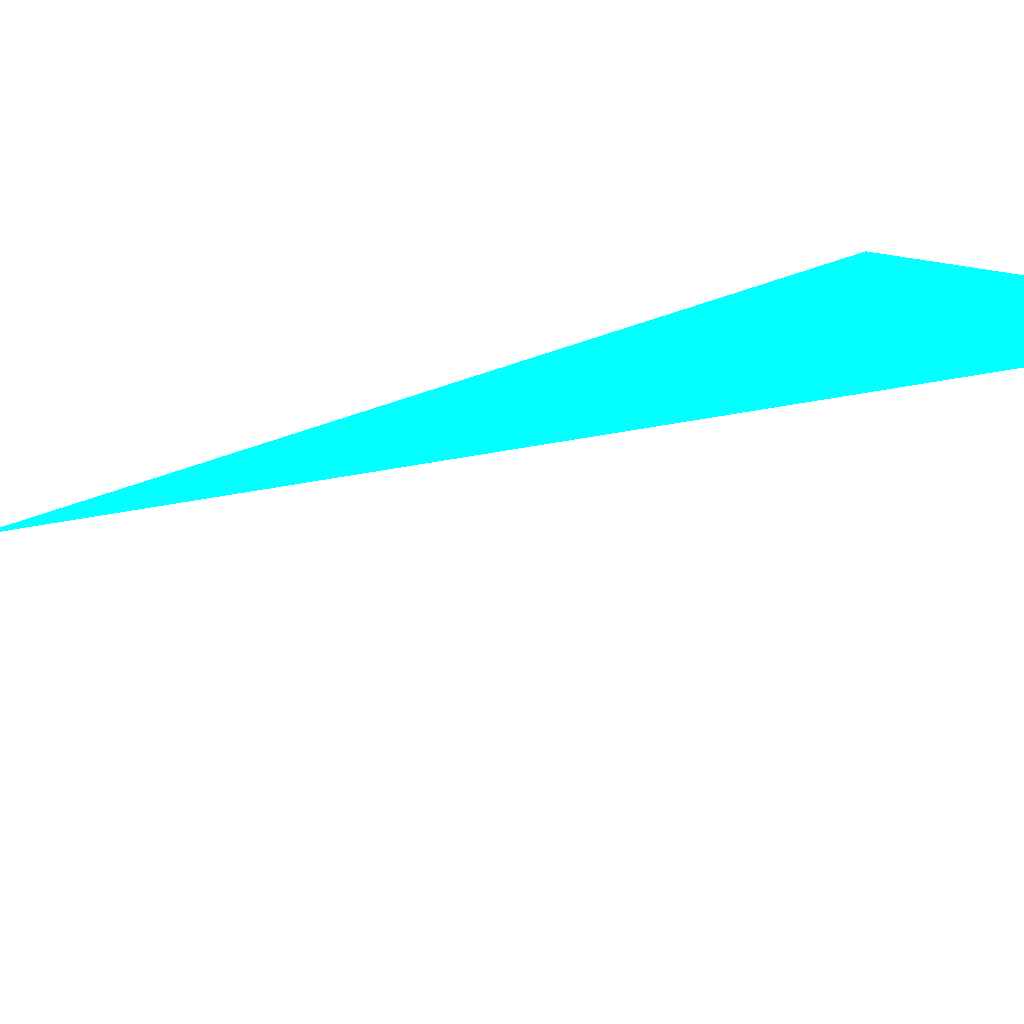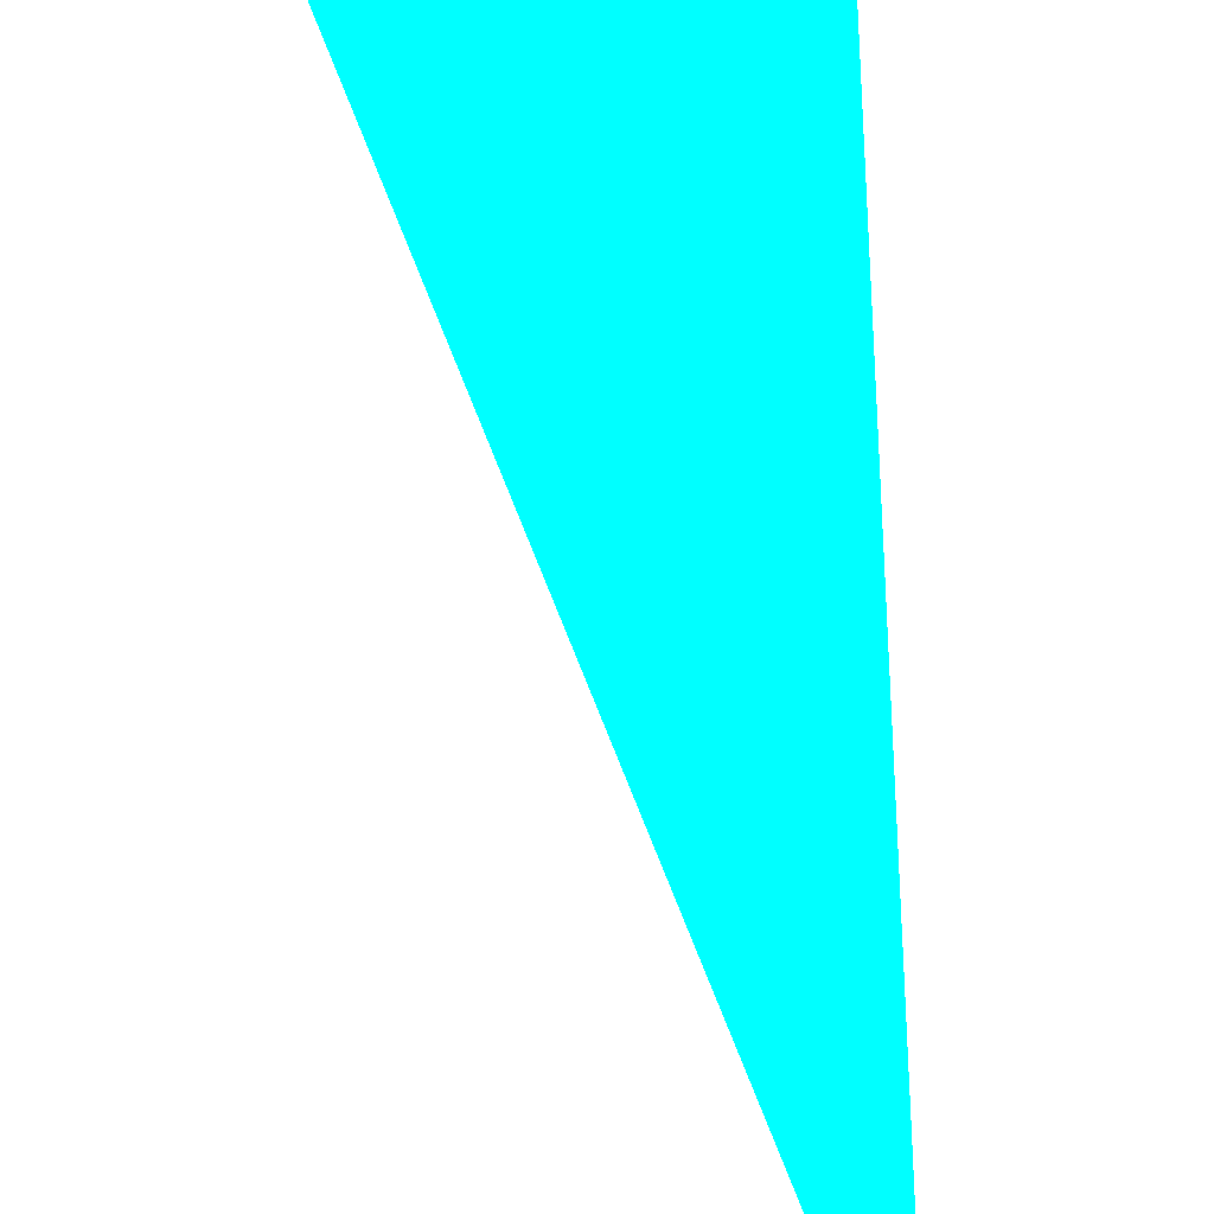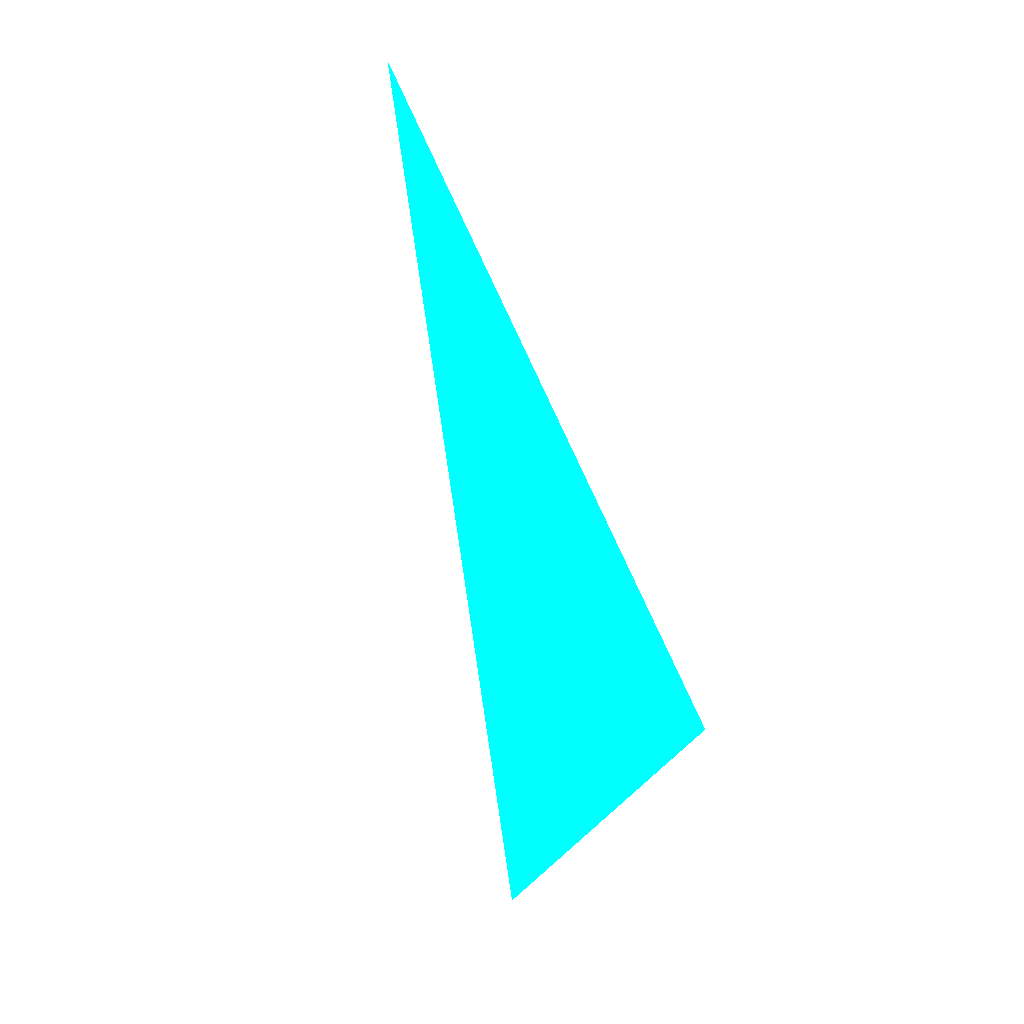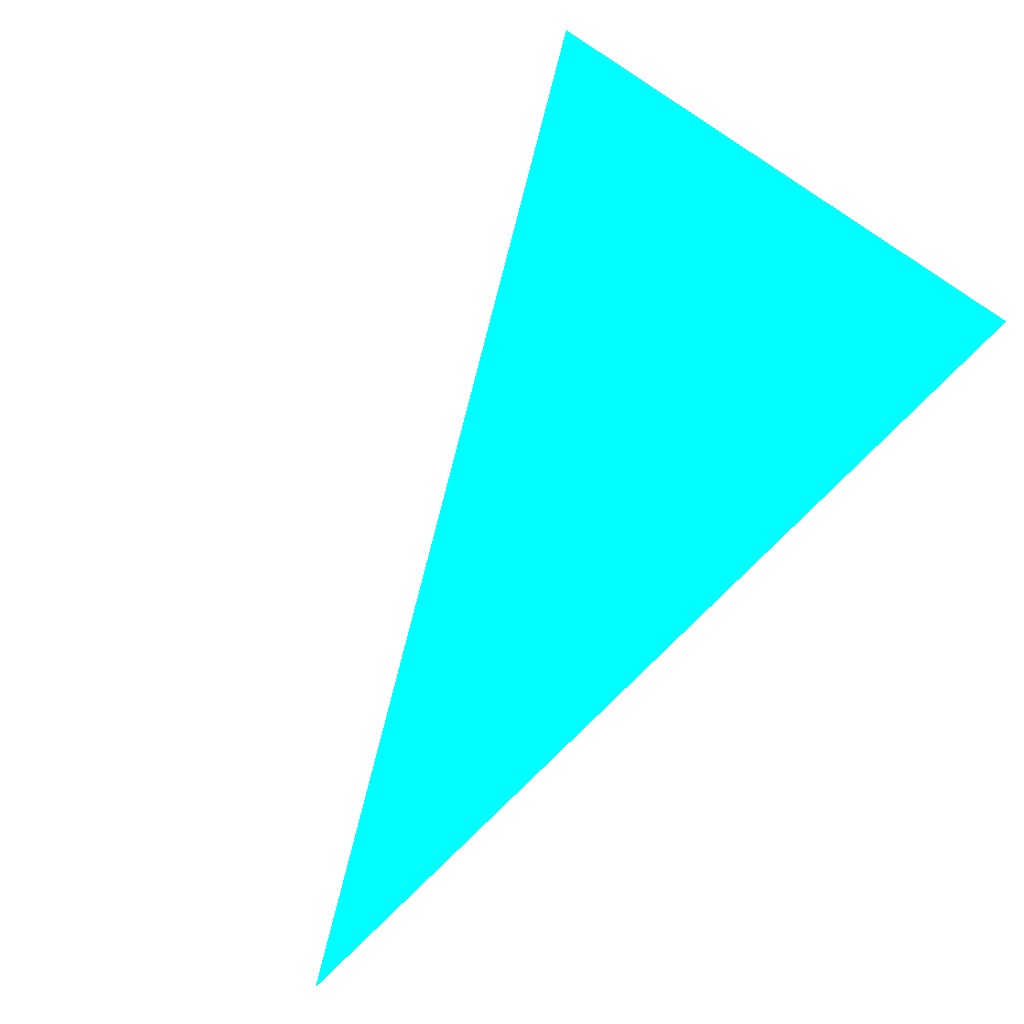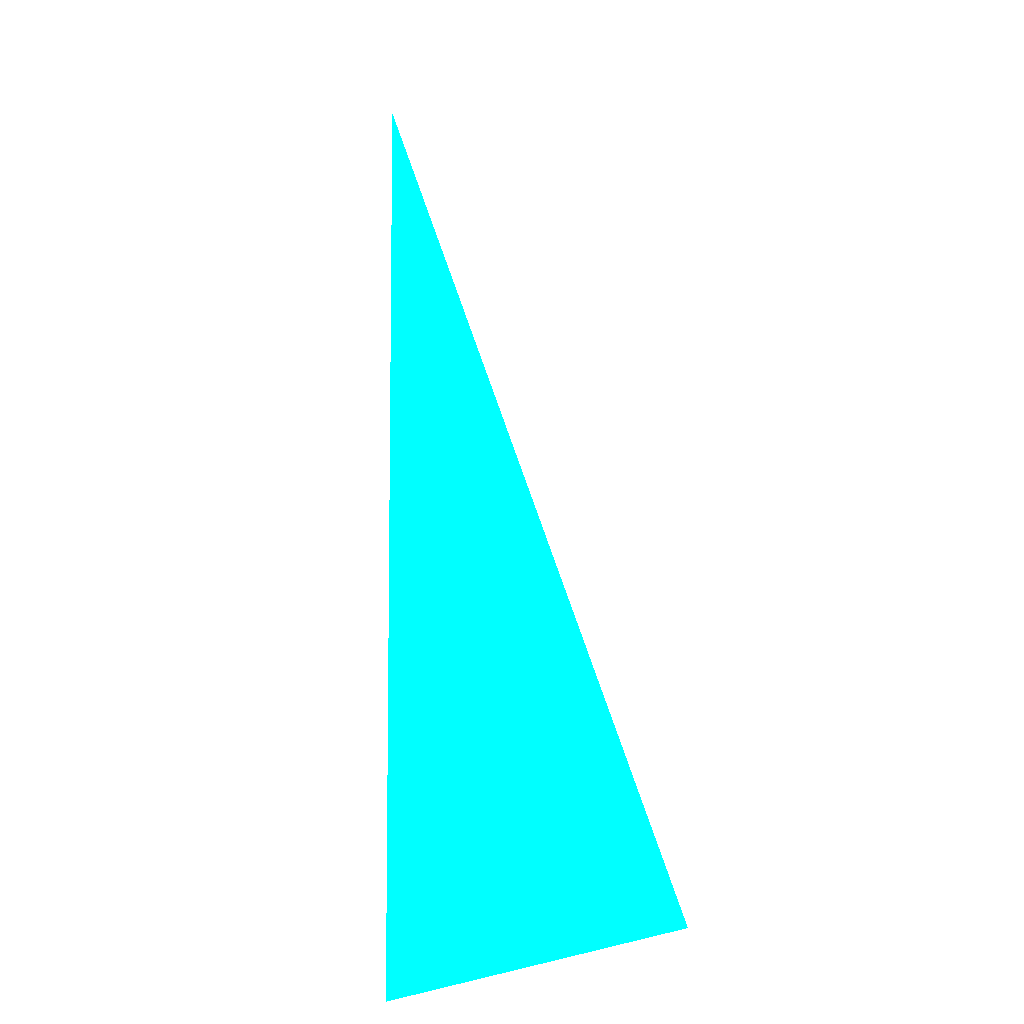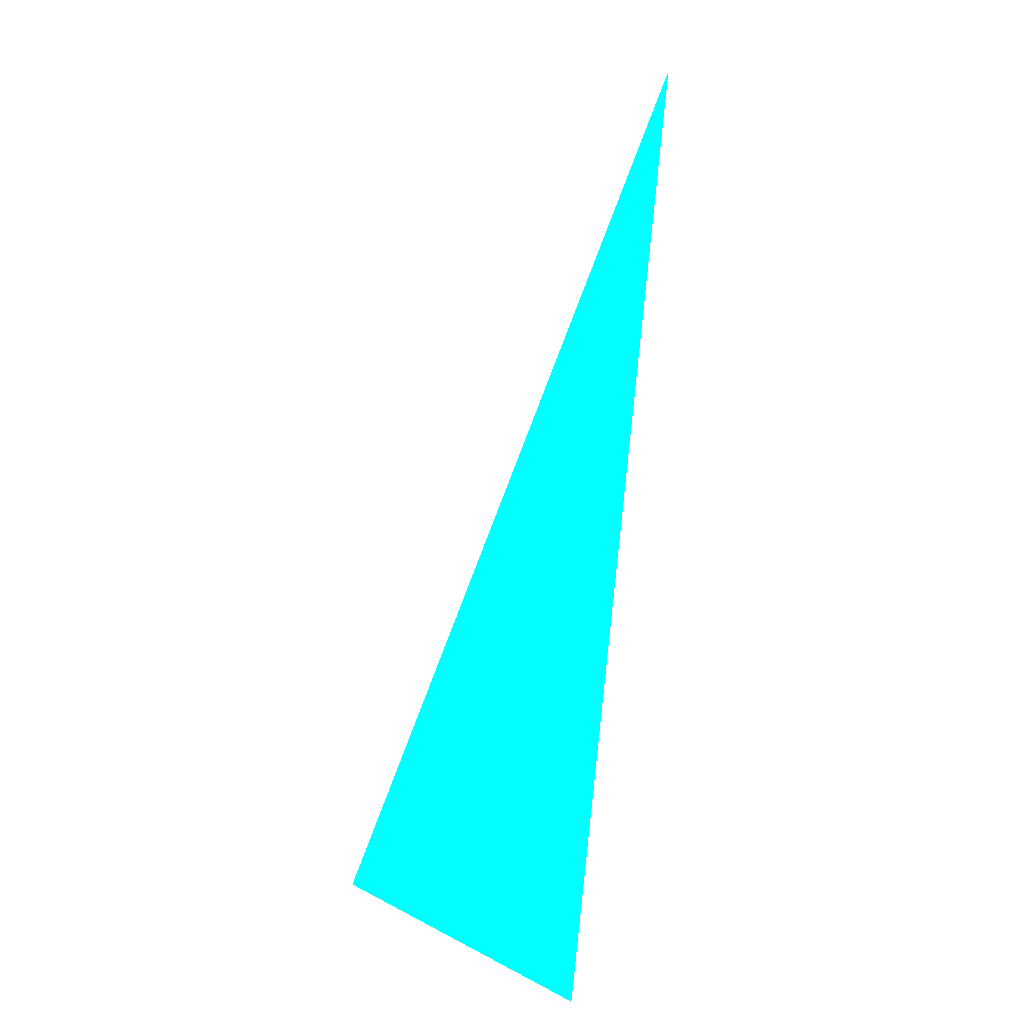
<metadata>
{"format":"obj","ext":"obj","renderer":"f3d","projection":"perspective","resolution":1024,"background":"white","views":[{"elev":-38.6,"azim":140.8,"up":"+Y"},{"elev":77.0,"azim":-3.5,"up":"+Y"},{"elev":42.3,"azim":-69.4,"up":"+Z"},{"elev":51.7,"azim":24.6,"up":"+Y"},{"elev":-36.8,"azim":-172.0,"up":"+Z"},{"elev":18.4,"azim":21.0,"up":"+Z"}]}
</metadata>
<code>
o geometry_0
v 6.125e+05 5.855e+06 648 0 1 1
v 6.125e+05 5.855e+06 648 0 1 1
v 6.125e+05 5.855e+06 664 0 1 1
f 1 2 3

</code>
